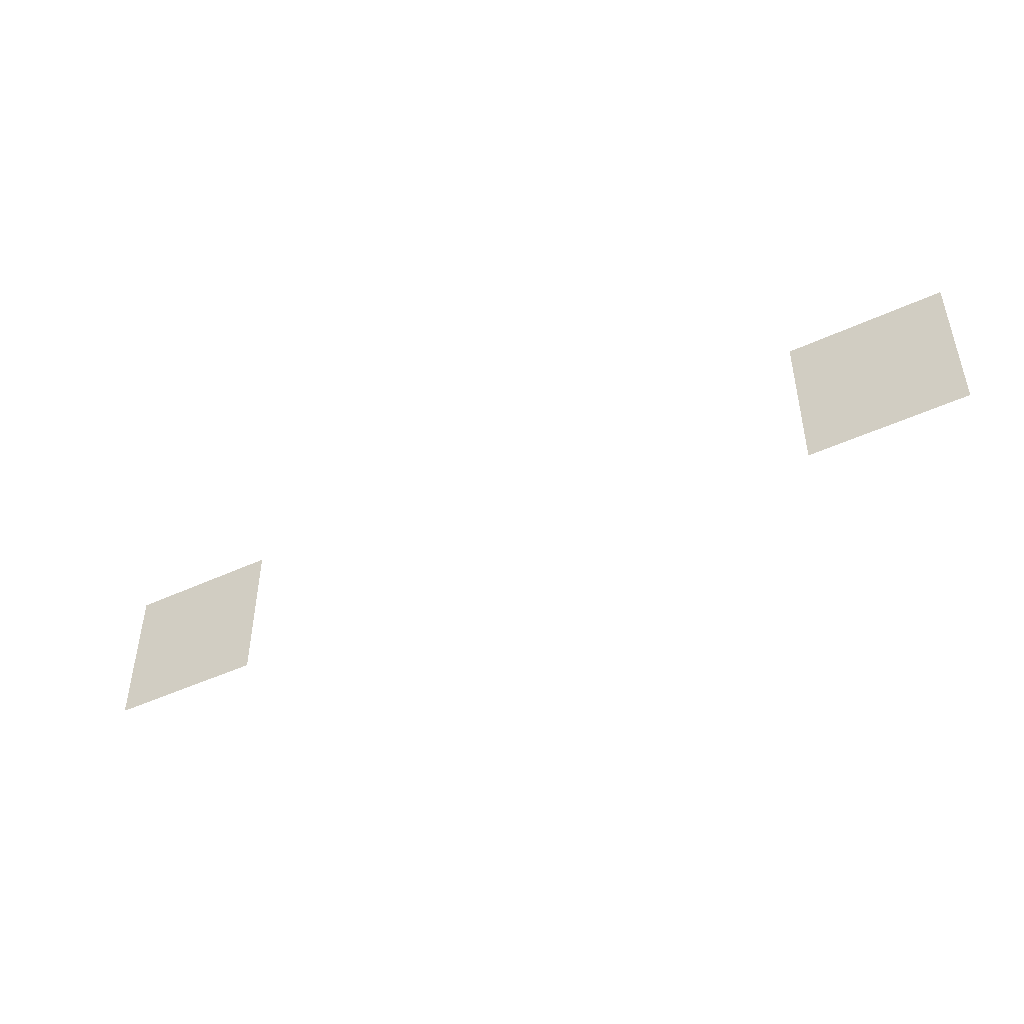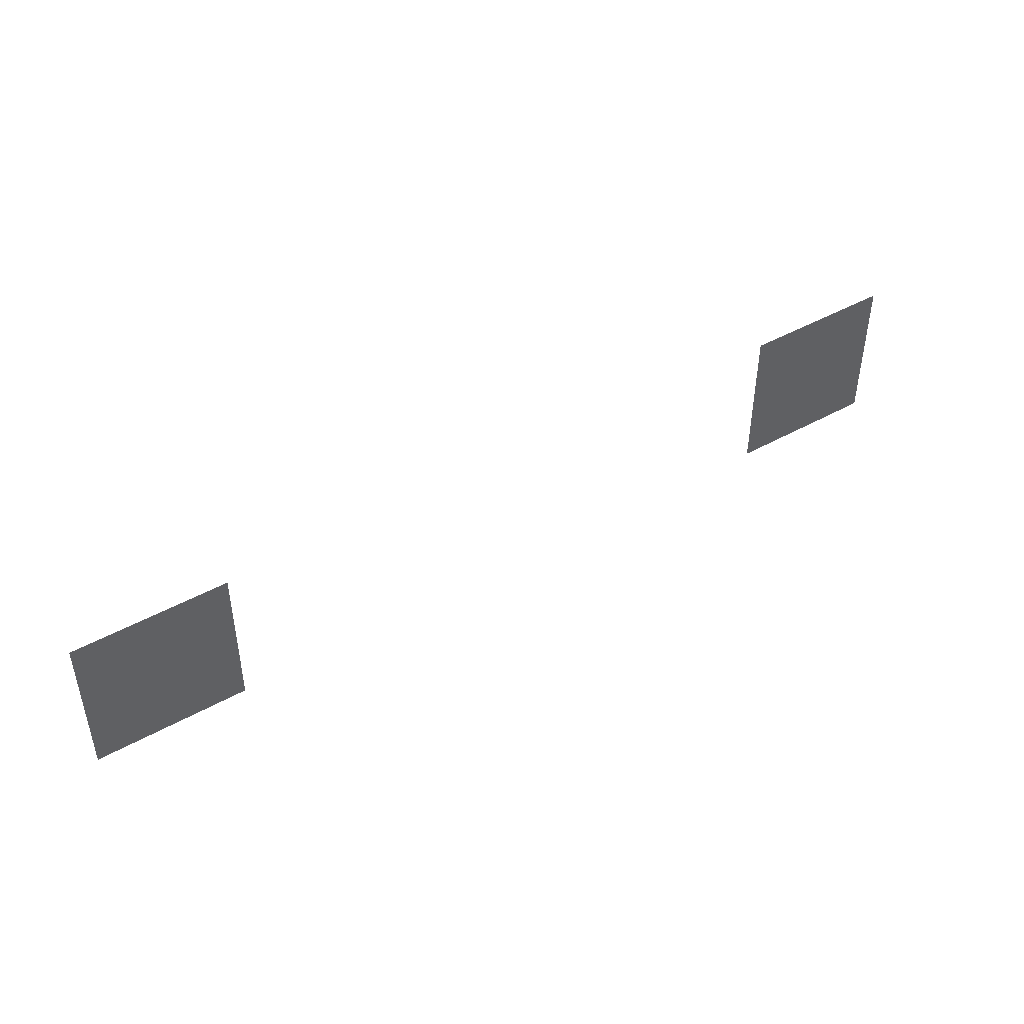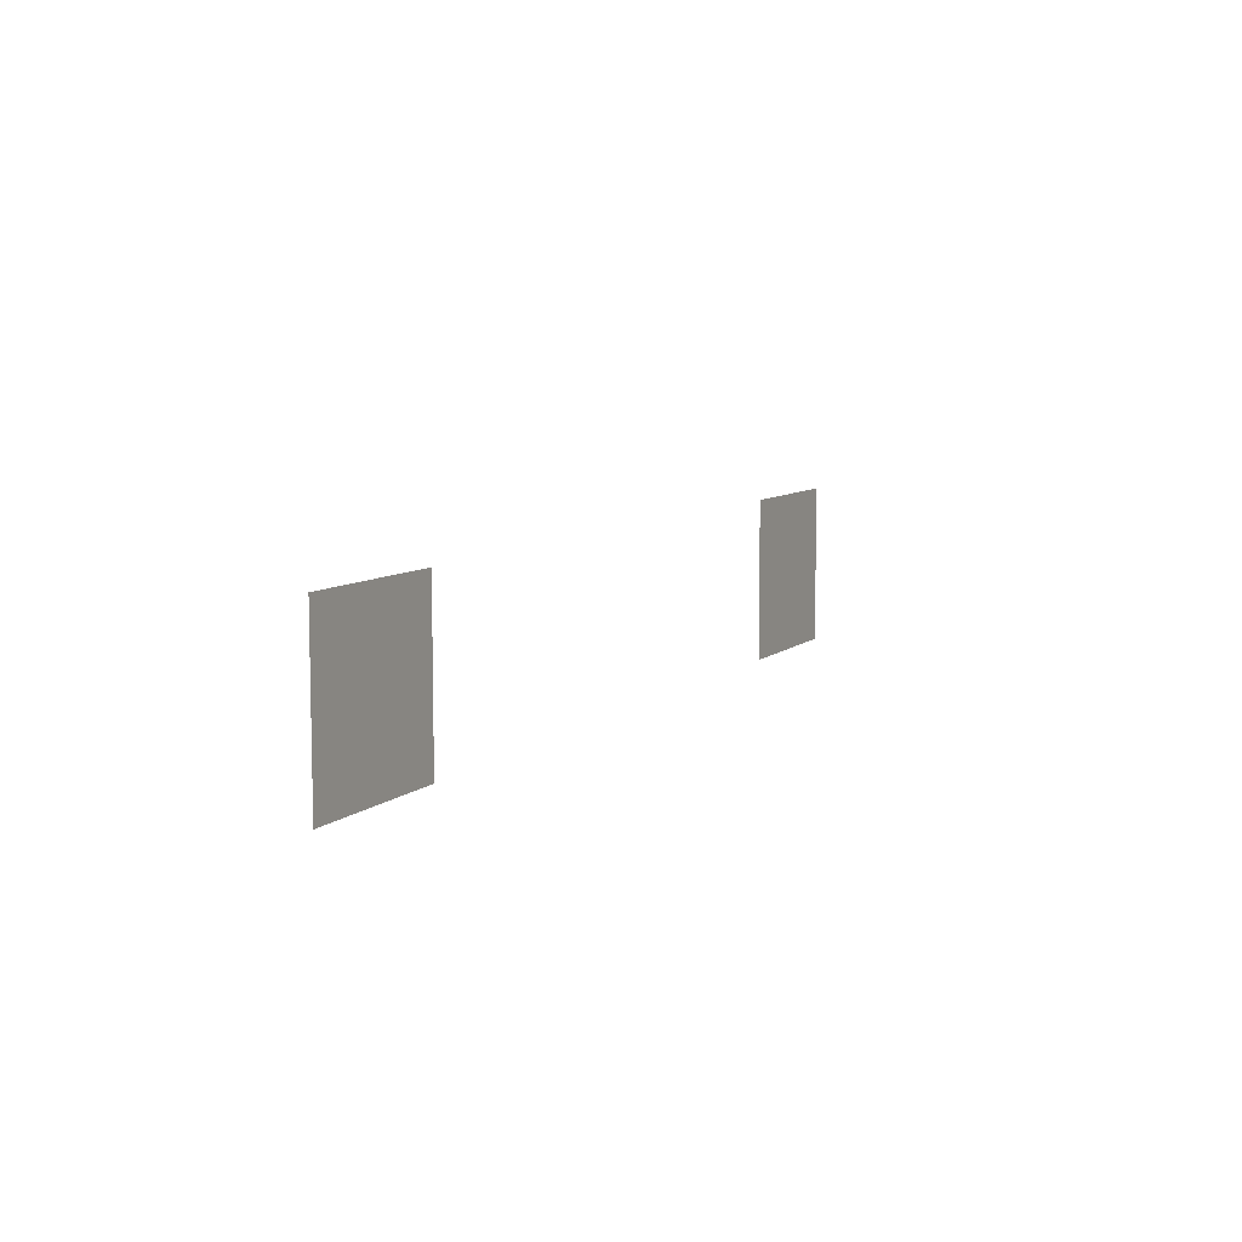
<metadata>
{"format":"obj","ext":"obj","renderer":"f3d","projection":"perspective","resolution":1024,"background":"white","views":[{"elev":-46.8,"azim":27.8,"up":"+Y"},{"elev":45.1,"azim":147.1,"up":"+Y"},{"elev":8.0,"azim":115.4,"up":"+Y"}]}
</metadata>
<code>
v -736 -192 0
v -768 -192 0
v -768 -160 0
v -736 -160 0
v -896 -192 0
v -928 -192 0
v -928 -160 0
v -896 -160 0
g Jail_mesh_0007
f 1 2 3 4
f 5 6 7 8

</code>
